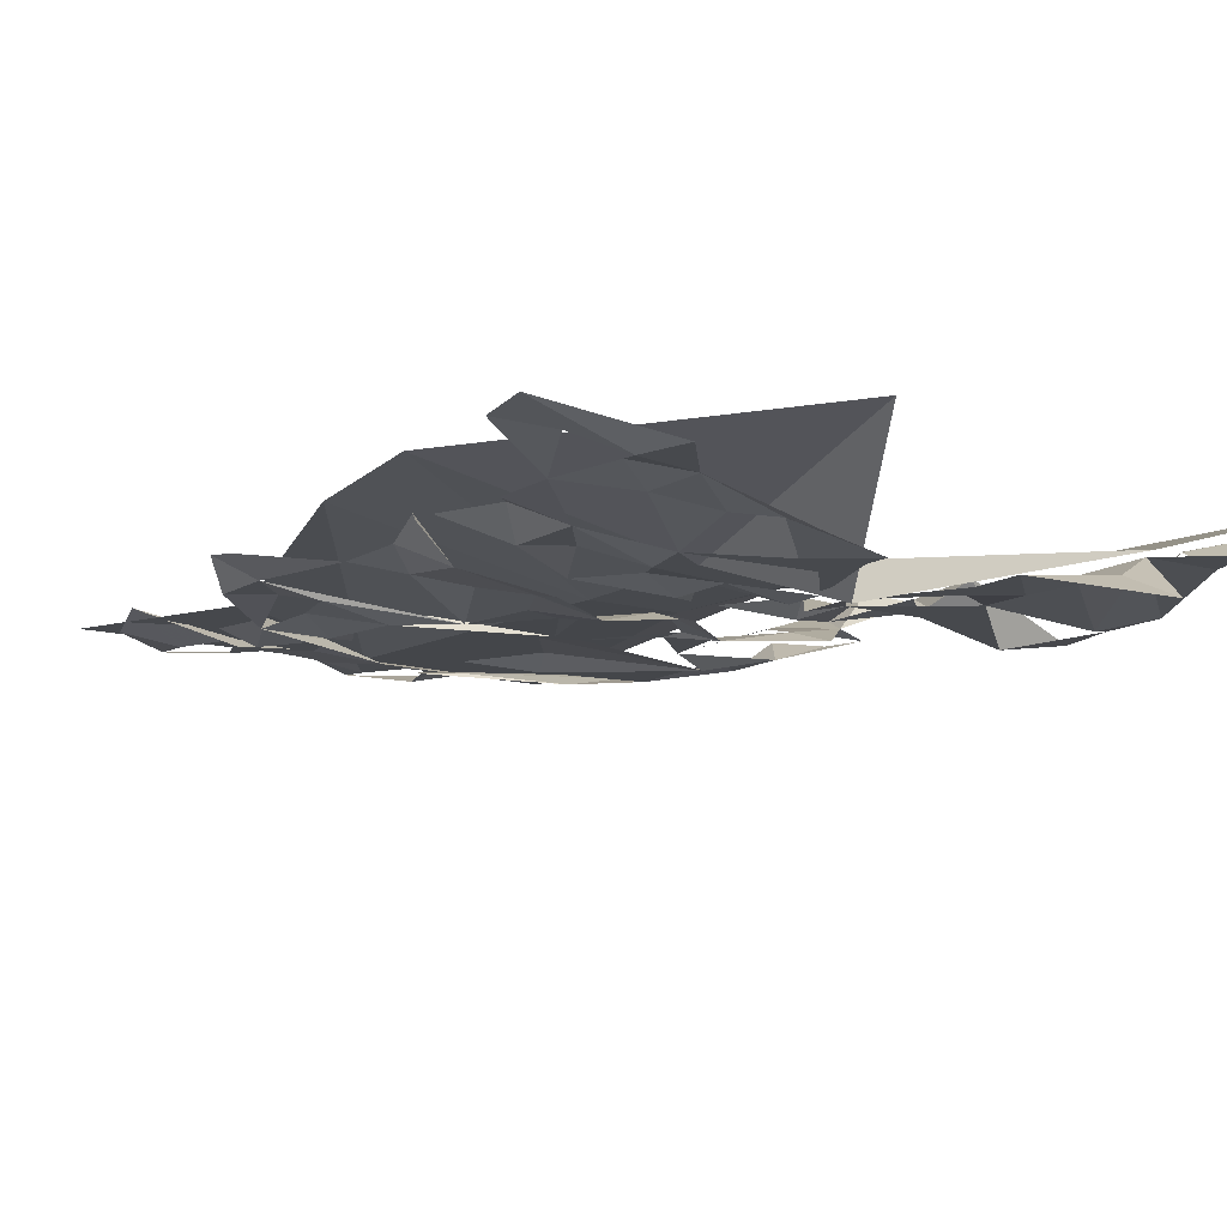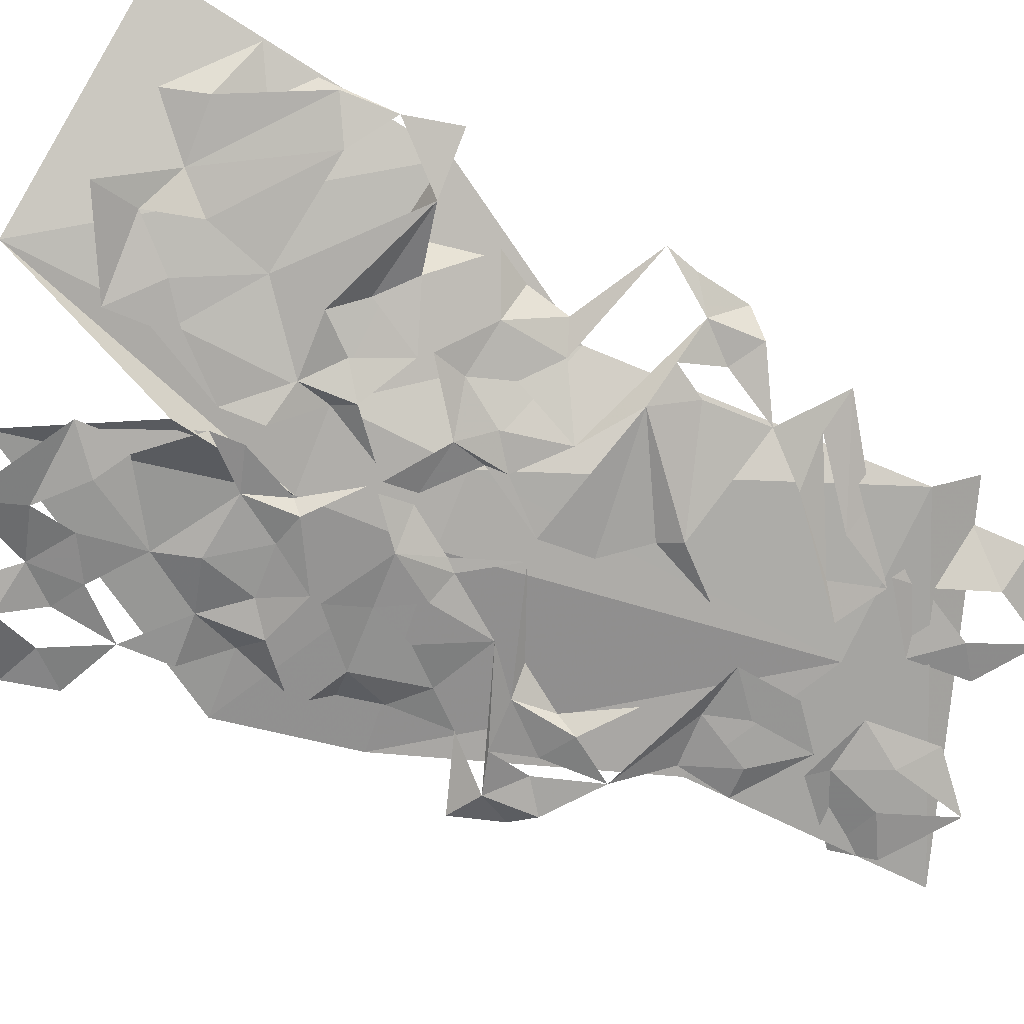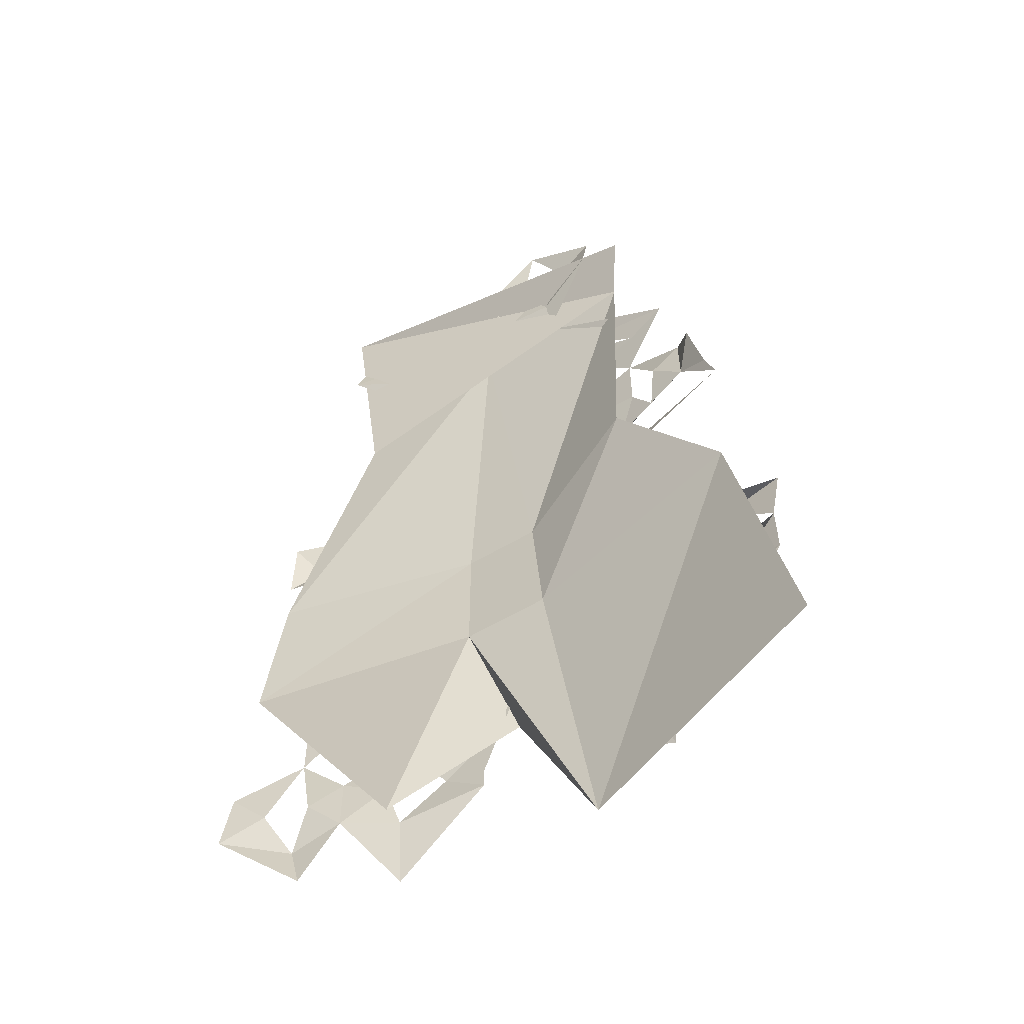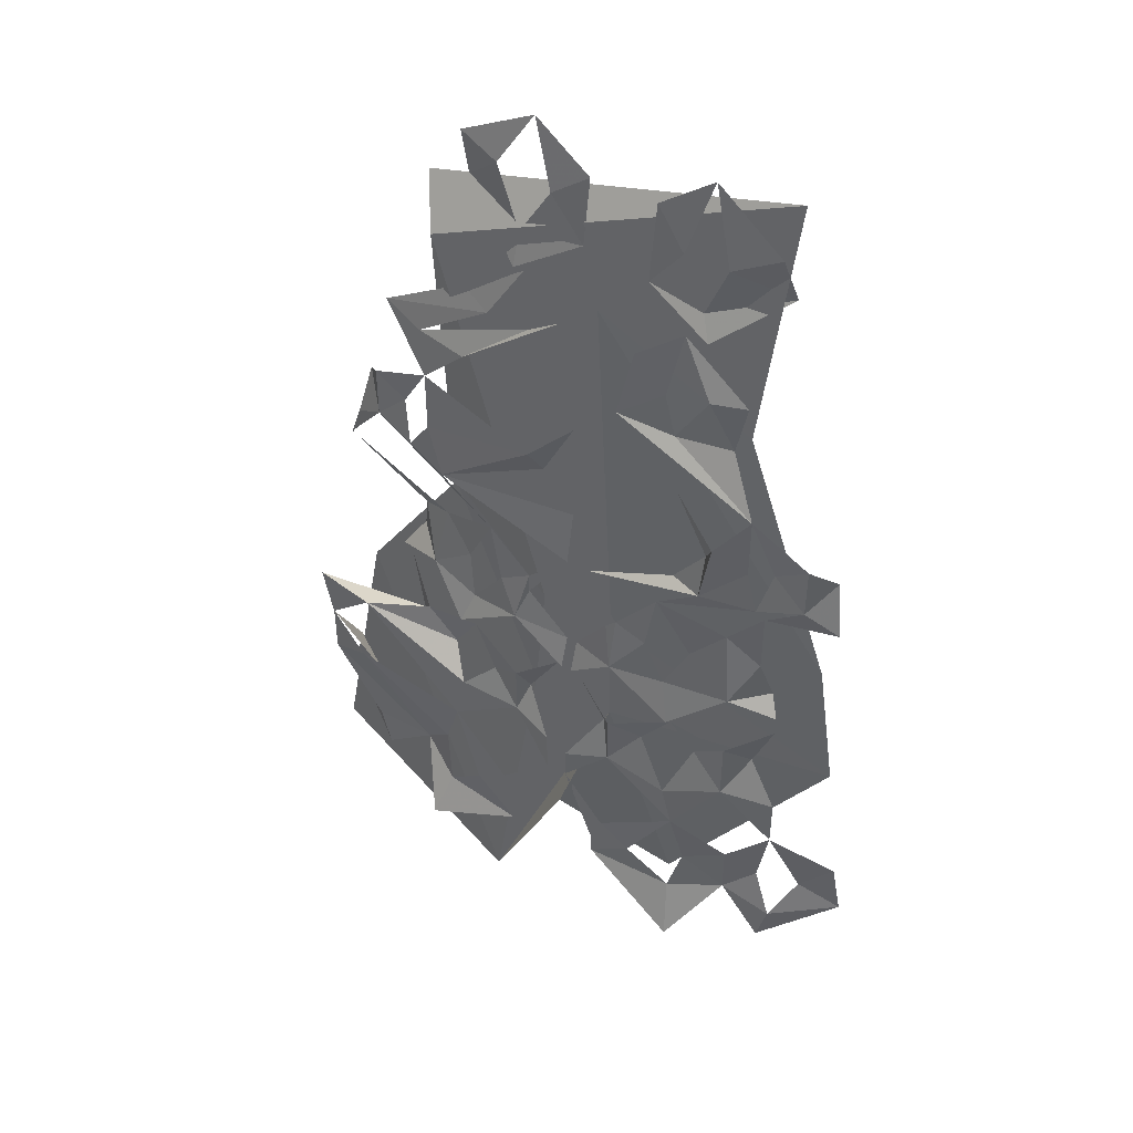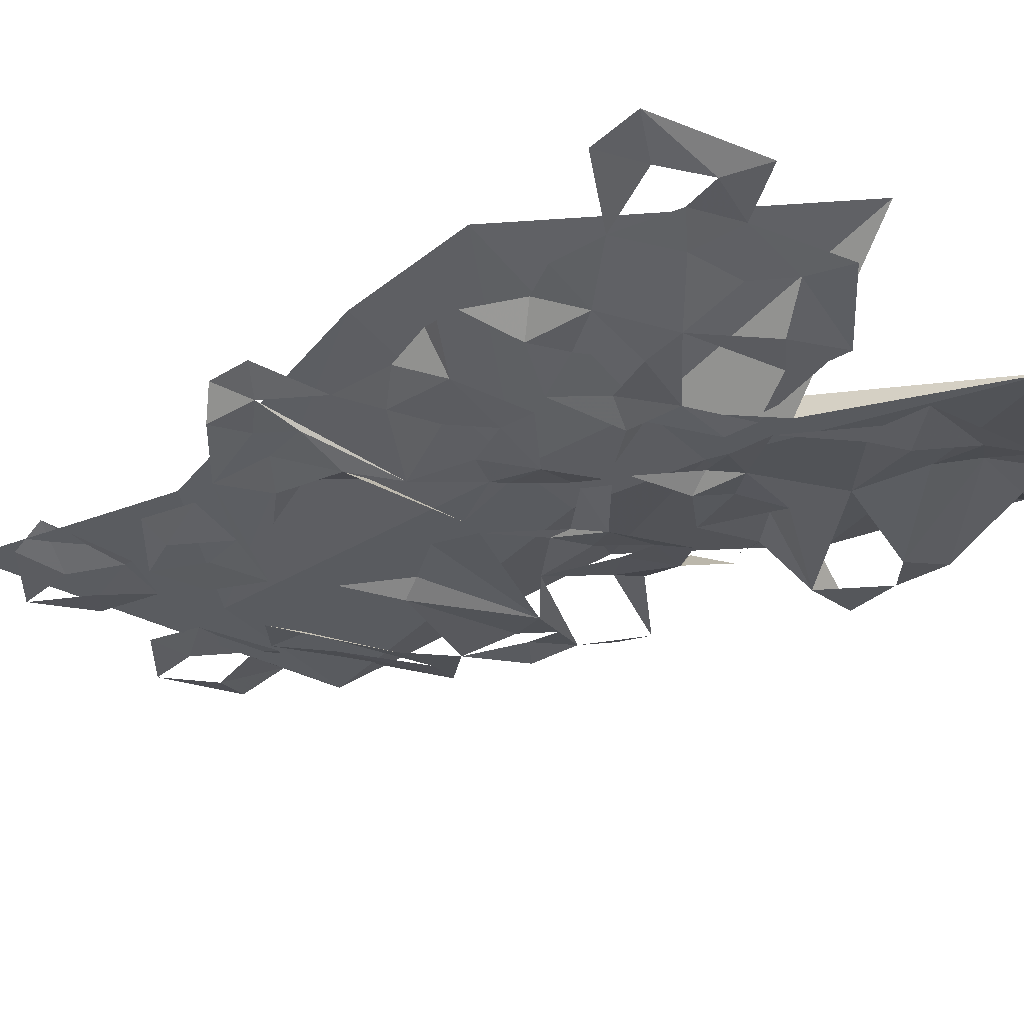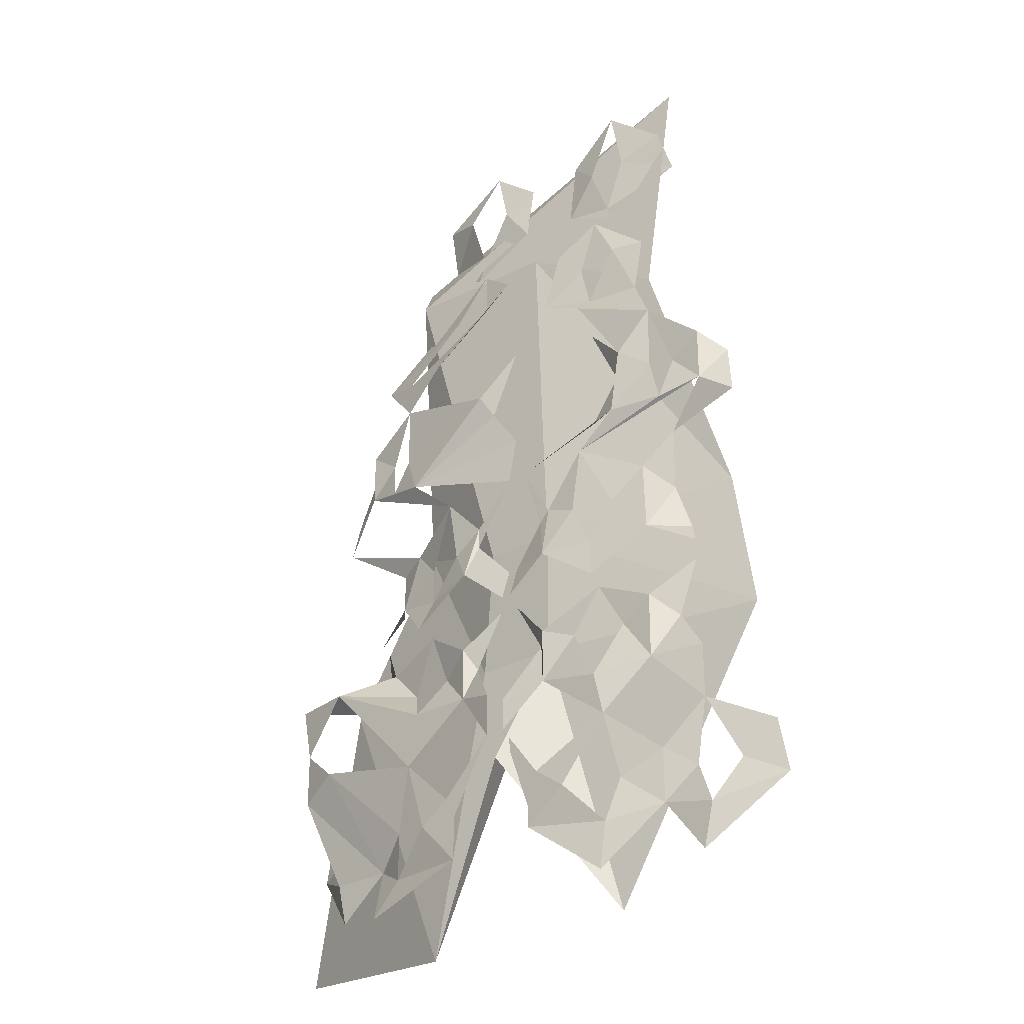
<metadata>
{"format":"obj","ext":"obj","renderer":"f3d","projection":"perspective","resolution":1024,"background":"white","views":[{"elev":-12.1,"azim":145.5,"up":"+Y"},{"elev":-77.8,"azim":-111.7,"up":"+Y"},{"elev":-57.1,"azim":-148.0,"up":"+Z"},{"elev":46.7,"azim":31.7,"up":"+Z"},{"elev":-34.5,"azim":128.1,"up":"+Y"},{"elev":-27.7,"azim":41.8,"up":"+Z"}]}
</metadata>
<code>
v 0.02344 -0.03906 -0.02344
v 0.02344 -0.03906 -0.1172
v 0.1875 -0.007812 -0.1172
v 0.1719 -0.007812 -0.01562
v 0 -0.02344 0.2422
v -0.03125 -0.03906 -0.02344
v -0.03906 -0.03906 -0.1172
v -0.0625 -0.0625 -0.3359
v 0 -0.07031 -0.2031
v 0.0625 -0.007812 -0.3125
v -0.2031 -0.007812 -0.1016
v -0.2422 -0.007812 -0.3125
v -0.125 -0.007812 0.01562
v -0.125 -0.02344 0.25
v 0.1094 -0.01562 0.1797
v -0.04688 -0.05469 -0.03906
v -0.007812 -0.05469 -0.07031
v -0.007812 -0.04688 -0.04688
v -0.03906 -0.04688 -0.01562
v -0.03906 -0.04688 0
v -0.0625 -0.04688 -0.01562
v -0.08594 -0.04688 -0.04688
v -0.09375 -0.05469 -0.07031
v -0.125 -0.03906 -0.03906
v -0.09375 -0.03906 -0.01562
v -0.1172 -0.03125 0.007812
v -0.1406 -0.02344 0
v -0.1484 -0.01562 -0.03125
v -0.1641 -0.02344 -0.05469
v 0.1172 -0.03906 -0.04688
v 0.07031 -0.04688 -0.04688
v 0.07812 -0.05469 -0.07812
v 0.03125 -0.05469 -0.04688
v 0.05469 -0.04688 -0.01562
v 0.03125 -0.04688 -0.007812
v 0.02344 -0.04688 -0.01562
v 0 -0.04688 -0.04688
v 0 -0.05469 -0.07031
v 0.1484 -0.02344 -0.0625
v 0.1406 -0.01562 -0.04688
v 0.1328 -0.02344 -0.01562
v 0.1094 -0.03125 0.007812
v 0.08594 -0.03906 -0.01562
v -0.007812 -0.04688 0.03125
v -0.01562 -0.04688 -0.07812
v -0.04688 -0.05469 -0.1016
v -0.03906 -0.04688 -0.1172
v -0.04688 -0.05469 -0.1406
v -0.01562 -0.0625 -0.1484
v -0.01562 -0.0625 -0.1797
v -0.05469 -0.0625 -0.2188
v -0.04688 -0.0625 -0.2344
v -0.04688 -0.0625 -0.2656
v -0.07812 -0.0625 -0.2344
v -0.1094 -0.05469 -0.2656
v -0.1172 -0.07031 -0.2969
v -0.1406 -0.03906 -0.25
v -0.1172 -0.04688 -0.2266
v -0.1875 -0.05469 -0.1641
v -0.2188 -0.04688 -0.1797
v -0.1875 -0.03906 -0.25
v -0.1797 -0.03906 -0.2812
v -0.2266 -0.01562 -0.2344
v -0.1953 -0.02344 -0.2188
v -0.2188 -0.01562 -0.1953
v -0.2188 -0.04688 -0.1406
v -0.007812 -0.03906 0.1484
v -0.03906 -0.04688 0.1172
v -0.03125 -0.03906 0.1016
v -0.1094 -0.04688 0.0625
v -0.007812 -0.03906 0.07031
v -0.07031 -0.04688 0.03125
v -0.08594 -0.04688 -0.07812
v -0.07031 -0.04688 -0.1172
v -0.09375 -0.05469 -0.1406
v -0.1016 -0.05469 -0.1797
v -0.1797 -0.05469 -0.1016
v -0.1094 -0.03906 -0.1172
v -0.1328 -0.03906 -0.09375
v -0.1484 -0.02344 -0.1172
v -0.2266 -0.04688 -0.1016
v -0.125 -0.03906 0.1406
v -0.125 -0.03906 0.09375
v -0.1406 -0.03906 0.07031
v -0.1719 -0.03125 0.07812
v -0.1484 -0.03125 0.1016
v -0.1719 -0.03125 0.1172
v -0.1875 -0.01562 0.1016
v -0.1953 -0.02344 0.0625
v -0.2031 -0.02344 0.03906
v -0.05469 -0.02344 0.25
v -0.04688 -0.03125 0.2109
v -0.02344 -0.03125 0.2266
v -0.09375 -0.03906 0.1719
v -0.1328 -0.03125 0.1719
v -0.1641 -0.02344 0.1797
v -0.07812 -0.03125 0.2109
v -0.1016 -0.02344 0.2188
v -0.1562 -0.02344 -0.0625
v 0.0625 -0.04688 0.03125
v 0.07812 -0.04688 -0.08594
v 0.03125 -0.05469 -0.1094
v 0.05469 -0.04688 -0.1172
v 0.03125 -0.05469 -0.1484
v 0.07812 -0.05469 -0.1562
v 0.08594 -0.05469 -0.1875
v 0.1172 -0.03906 -0.1484
v 0.09375 -0.03906 -0.1172
v 0.1172 -0.03906 -0.1016
v 0.03125 -0.0625 -0.2188
v 0.05469 -0.0625 -0.2344
v 0.02344 -0.0625 -0.2578
v 0.08594 -0.05469 -0.2656
v 0.09375 -0.07031 -0.3047
v 0.125 -0.03906 -0.2578
v 0.09375 -0.04688 -0.2344
v 0.125 -0.03906 -0.2188
v 0.125 -0.03906 0.1328
v 0.1016 -0.04688 0.1016
v 0.125 -0.03906 0.08594
v 0.09375 -0.04688 0.05469
v 0.1328 -0.03906 0.05469
v 0.1641 -0.03125 0.0625
v 0.1406 -0.03125 0.08594
v 0.1641 -0.03125 0.1016
v 0.0625 -0.02344 0.25
v 0.03125 -0.03125 0.2266
v 0.05469 -0.03125 0.2031
v 0.02344 -0.03906 0.1797
v 0.0625 -0.03125 0.1719
v 0.1016 -0.02344 0.1719
v 0.08594 -0.03125 0.2109
v 0.1094 -0.02344 0.2109
v 0.1328 -0.02344 0.03125
v 0.1484 -0.02344 -0.07812
v 0.1328 -0.02344 -0.1172
v 0.1562 -0.03125 -0.1484
v 0.1562 -0.03125 -0.1875
v 0.1484 -0.03125 -0.2344
v 0.1641 -0.03906 -0.2656
v 0.1562 -0.03906 -0.2969
v 0.2109 -0.01562 -0.25
v 0.1797 -0.02344 -0.2344
v 0.2031 -0.01562 -0.2109
v 0.1875 -0.02344 0.04688
v 0.1797 -0.01562 0.08594
v 0.007812 -0.04688 0.03125
v 0 -0.04688 -0.07812
v 0.02344 -0.04688 -0.1172
v 0 -0.0625 -0.1562
v 0 -0.0625 -0.1797
v 0.02344 -0.0625 -0.2422
v 0.07031 -0.03906 0.1328
v 0.09375 -0.03906 0.08594
v 0.07031 -0.03906 0.05469
v 0.125 0 0.3594
v -0.1406 0 0.2812
v -0.05469 -0.007812 0.3594
v -0.03906 -0.01562 0.3125
v -0.01562 -0.007812 0.3281
v -0.01562 -0.01562 0.2812
v -0.0625 -0.01562 0.2734
v -0.0625 -0.02344 0.25
v -0.1094 0 0.2891
v -0.07812 -0.01562 0.3203
v -0.1094 -0.007812 0.3281
v 0.07031 -0.007812 0.3594
v 0.03125 -0.007812 0.3281
v 0.05469 -0.01562 0.3047
v 0.03125 -0.01562 0.2734
v 0.07031 -0.01562 0.2656
v 0.07812 -0.02344 0.25
v 0.125 0 0.2891
v 0.08594 -0.01562 0.3047
v 0.1172 -0.007812 0.3203
f 1 2 3
f 1 3 4
f 1 4 5
f 1 5 6
f 1 6 7
f 1 7 2
f 1 2 3
f 1 3 4
f 1 4 5
f 1 5 6
f 1 6 7
f 1 7 2
f 2 7 8
f 2 8 9
f 2 9 10
f 2 10 3
f 10 2 9
f 9 2 8
f 8 2 7
f 8 7 11
f 8 11 12
f 11 8 7
f 11 7 13
f 13 7 6
f 13 6 14
f 14 6 5
f 6 14 13
f 6 13 7
f 7 13 11
f 5 4 15
f 2 10 3
f 5 4 15
f 14 6 5
f 11 12 8
f 14 15 156
f 14 156 157
f 156 14 15
f 14 156 157
f 16 17 18
f 16 18 19
f 16 21 22
f 16 22 23
f 23 22 24
f 24 22 25
f 24 25 26
f 24 26 27
f 24 27 28
f 24 28 29
f 30 31 32
f 32 31 33
f 33 31 34
f 33 36 37
f 33 37 38
f 39 40 30
f 30 40 41
f 30 41 42
f 30 42 43
f 30 43 31
f 47 48 49
f 49 48 50
f 53 54 55
f 53 55 56
f 56 55 57
f 57 55 58
f 57 58 59
f 57 59 60
f 57 60 61
f 57 61 62
f 62 61 63
f 63 61 64
f 63 64 65
f 69 70 71
f 71 70 44
f 48 74 75
f 48 75 76
f 76 75 77
f 77 75 78
f 77 78 79
f 77 79 80
f 77 80 81
f 77 81 66
f 70 83 84
f 70 84 72
f 72 84 85
f 85 84 86
f 85 86 87
f 85 87 88
f 85 88 89
f 85 89 90
f 94 92 95
f 94 95 82
f 82 95 96
f 96 95 97
f 96 97 98
f 103 104 105
f 105 104 106
f 105 106 107
f 105 107 108
f 108 107 109
f 111 112 113
f 113 112 114
f 113 114 115
f 113 115 116
f 116 115 117
f 120 121 122
f 122 121 100
f 122 100 123
f 122 123 124
f 124 123 125
f 128 129 130
f 130 129 118
f 130 118 131
f 130 131 132
f 132 131 133
f 136 109 107
f 136 107 137
f 137 107 138
f 139 117 115
f 139 115 140
f 140 115 141
f 140 141 142
f 140 142 143
f 143 142 144
f 134 145 123
f 123 145 146
f 123 146 125
f 104 149 150
f 104 150 151
f 121 154 155
f 121 155 147
f 161 159 162
f 161 162 163
f 163 162 164
f 164 162 165
f 164 165 166
f 169 170 171
f 171 170 172
f 171 172 173
f 171 173 174
f 174 173 175
f 16 19 20
f 16 20 21
f 33 34 35
f 33 35 36
f 44 20 19
f 45 46 47
f 47 46 48
f 50 51 52
f 52 51 53
f 53 51 54
f 65 64 66
f 67 68 69
f 69 68 70
f 72 21 20
f 72 26 25
f 73 74 46
f 46 74 48
f 73 79 78
f 76 54 51
f 76 59 58
f 82 83 68
f 68 83 70
f 82 87 86
f 91 92 93
f 93 92 94
f 98 97 91
f 90 27 26
f 99 80 79
f 66 60 59
f 100 35 34
f 100 43 42
f 101 102 103
f 103 102 104
f 108 109 101
f 106 110 111
f 111 110 112
f 116 117 106
f 118 119 120
f 120 119 121
f 124 125 118
f 126 127 128
f 128 127 129
f 132 133 126
f 134 42 41
f 135 109 136
f 138 117 139
f 143 144 138
f 147 36 35
f 148 149 102
f 102 149 104
f 151 152 110
f 110 152 112
f 153 154 119
f 119 154 121
f 158 159 160
f 160 159 161
f 166 165 158
f 167 168 169
f 169 168 170
f 174 175 167

</code>
